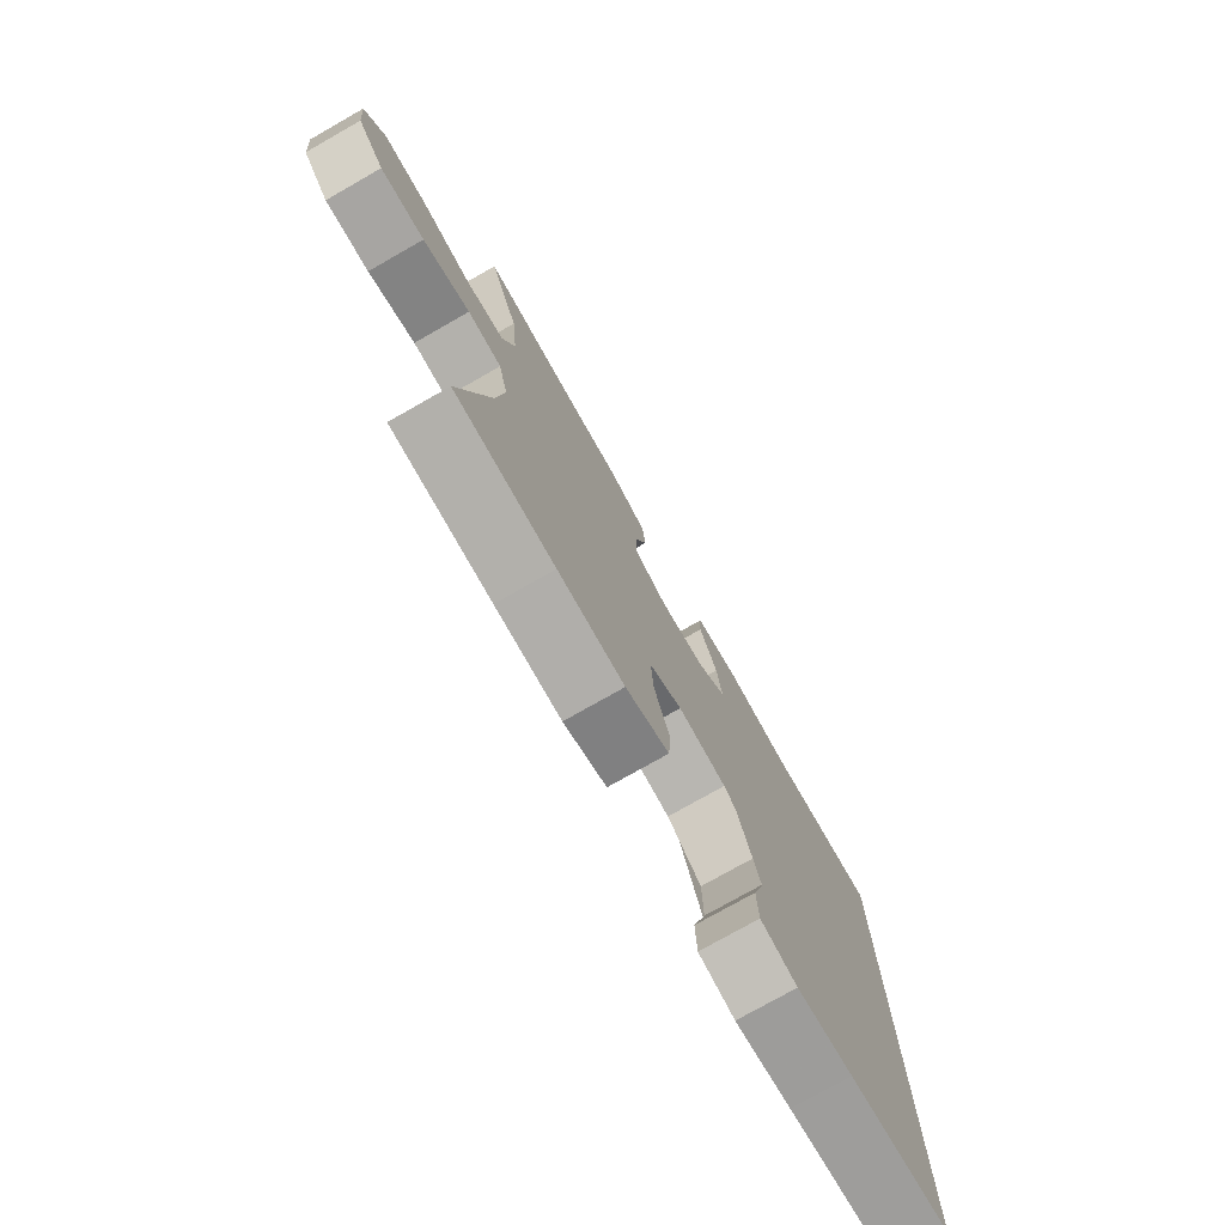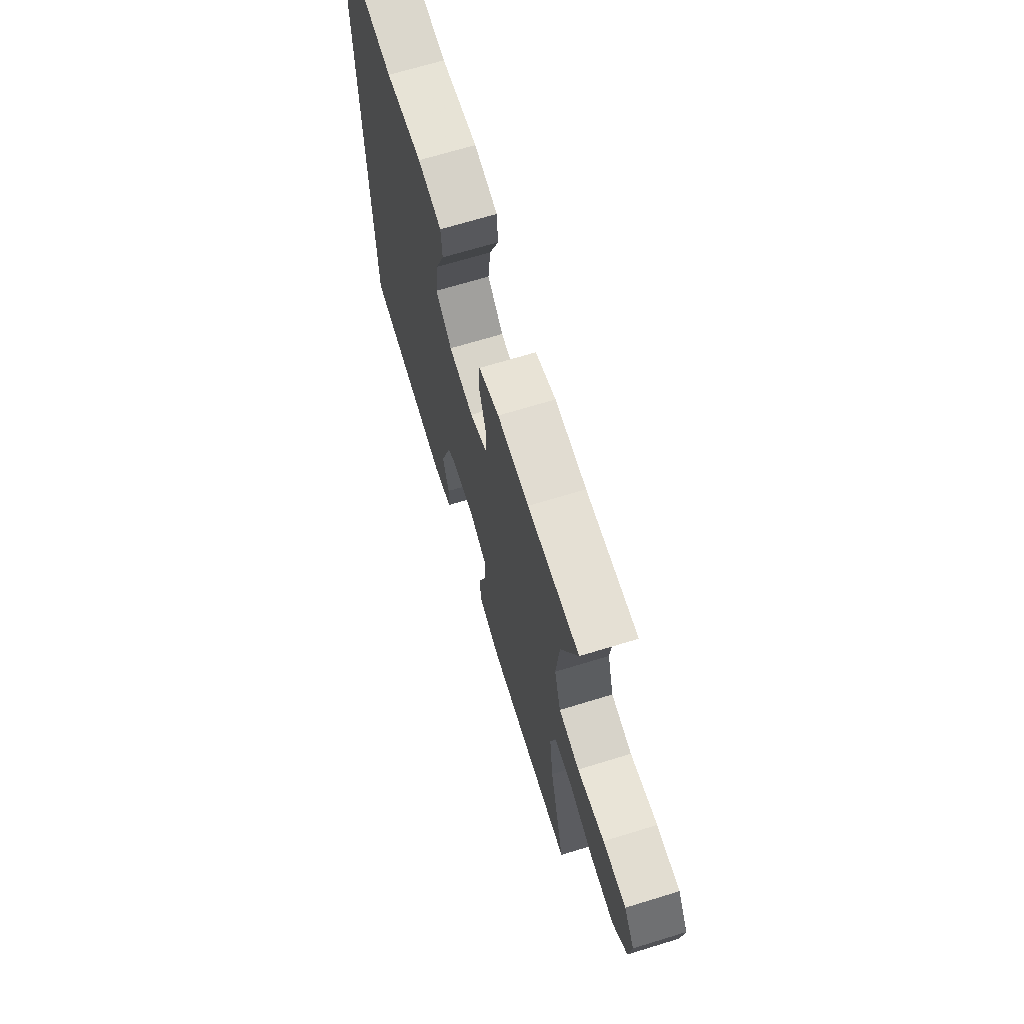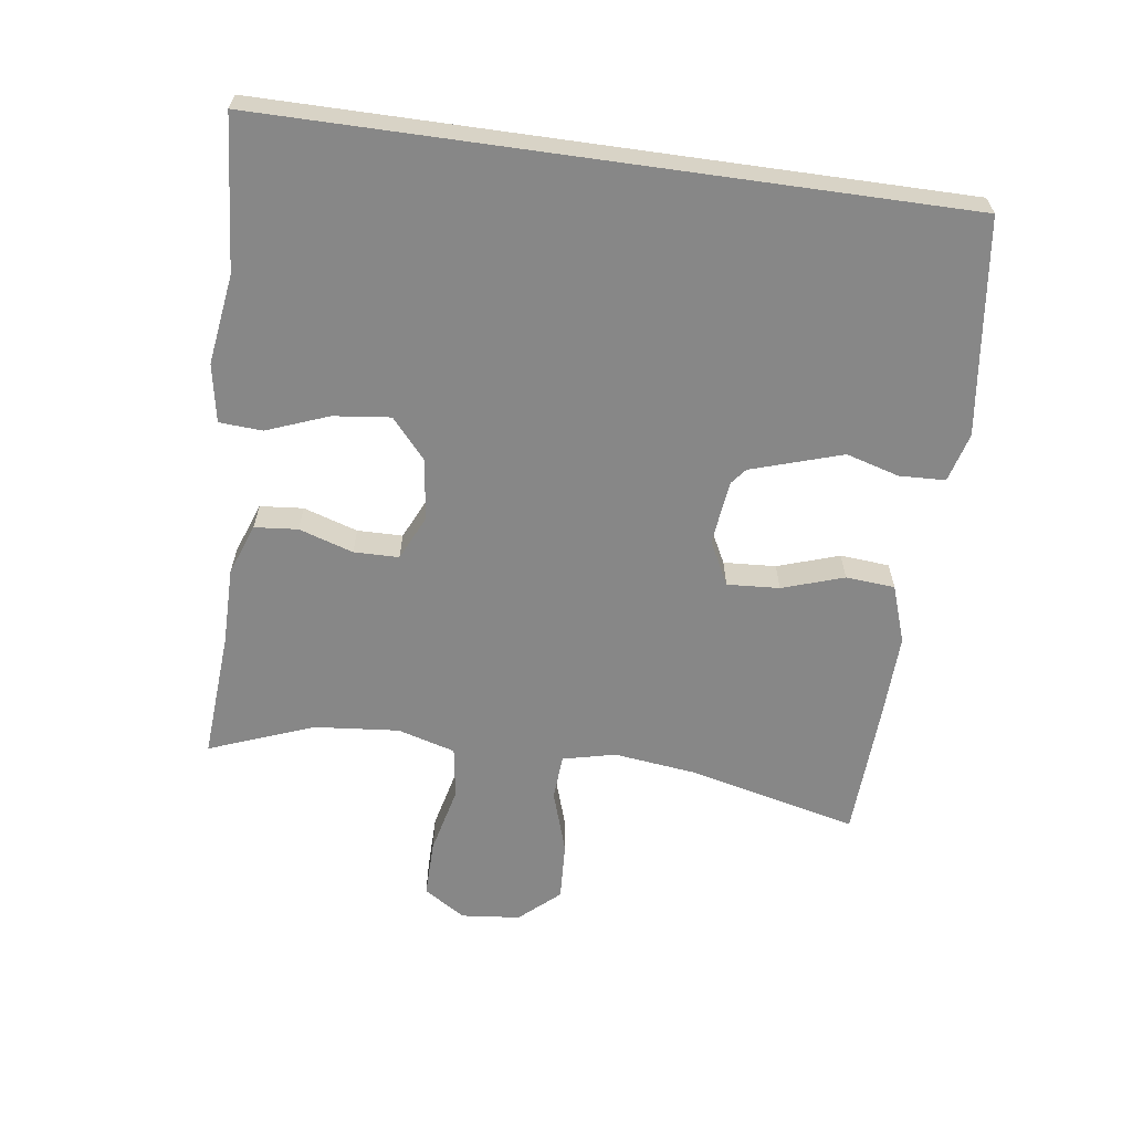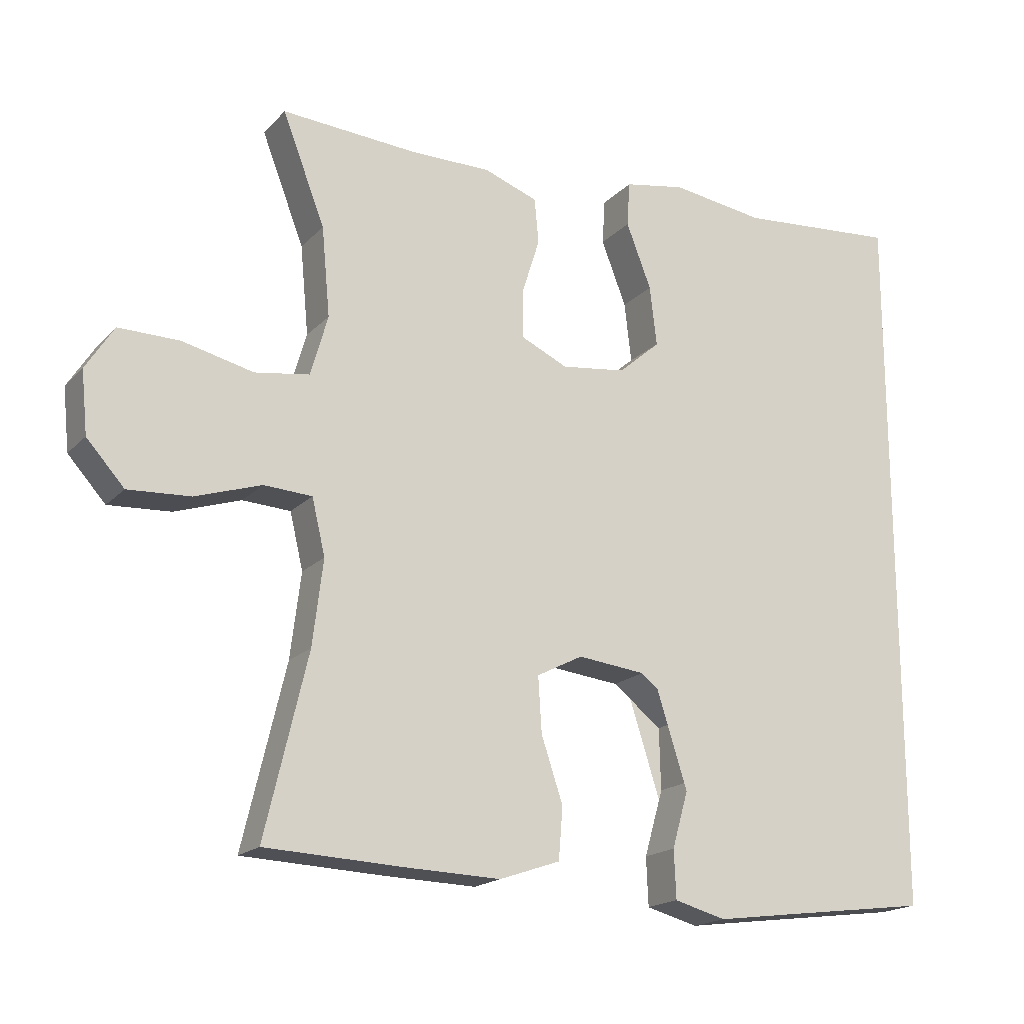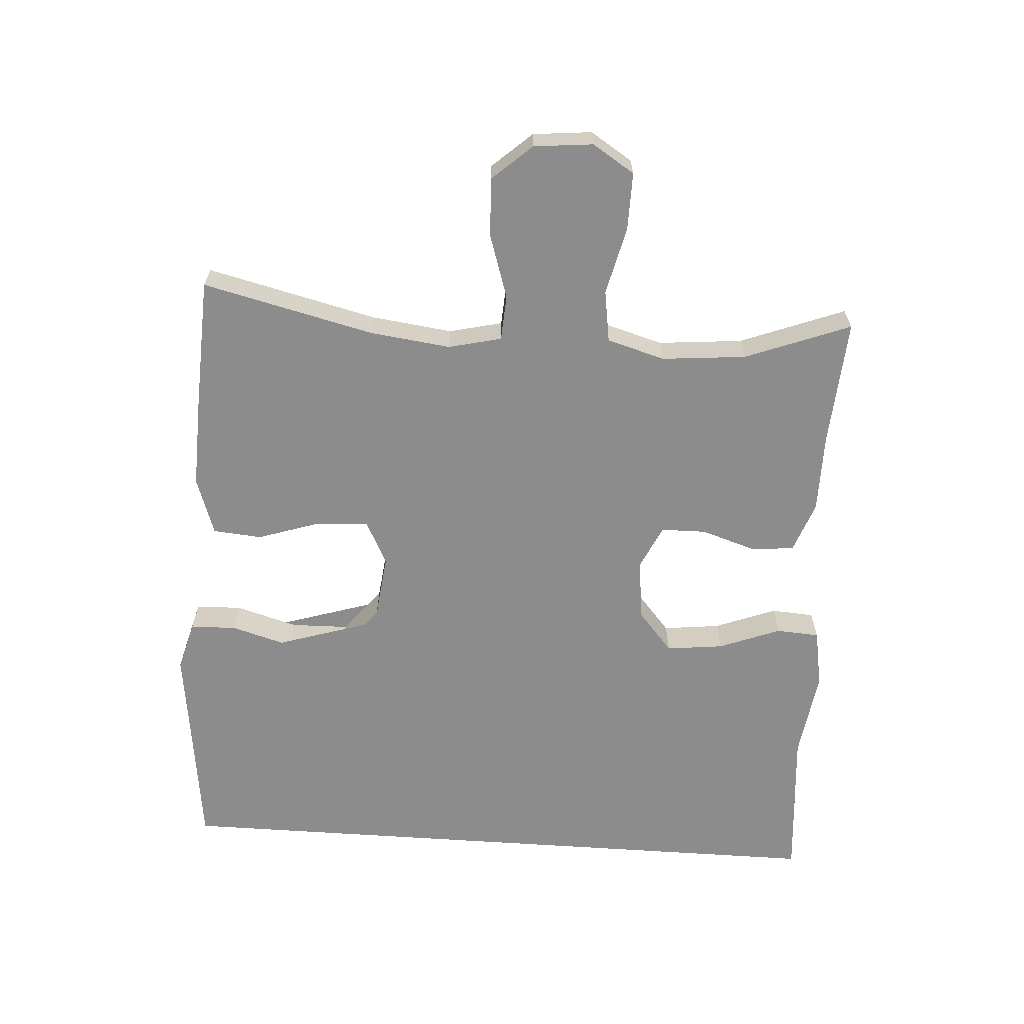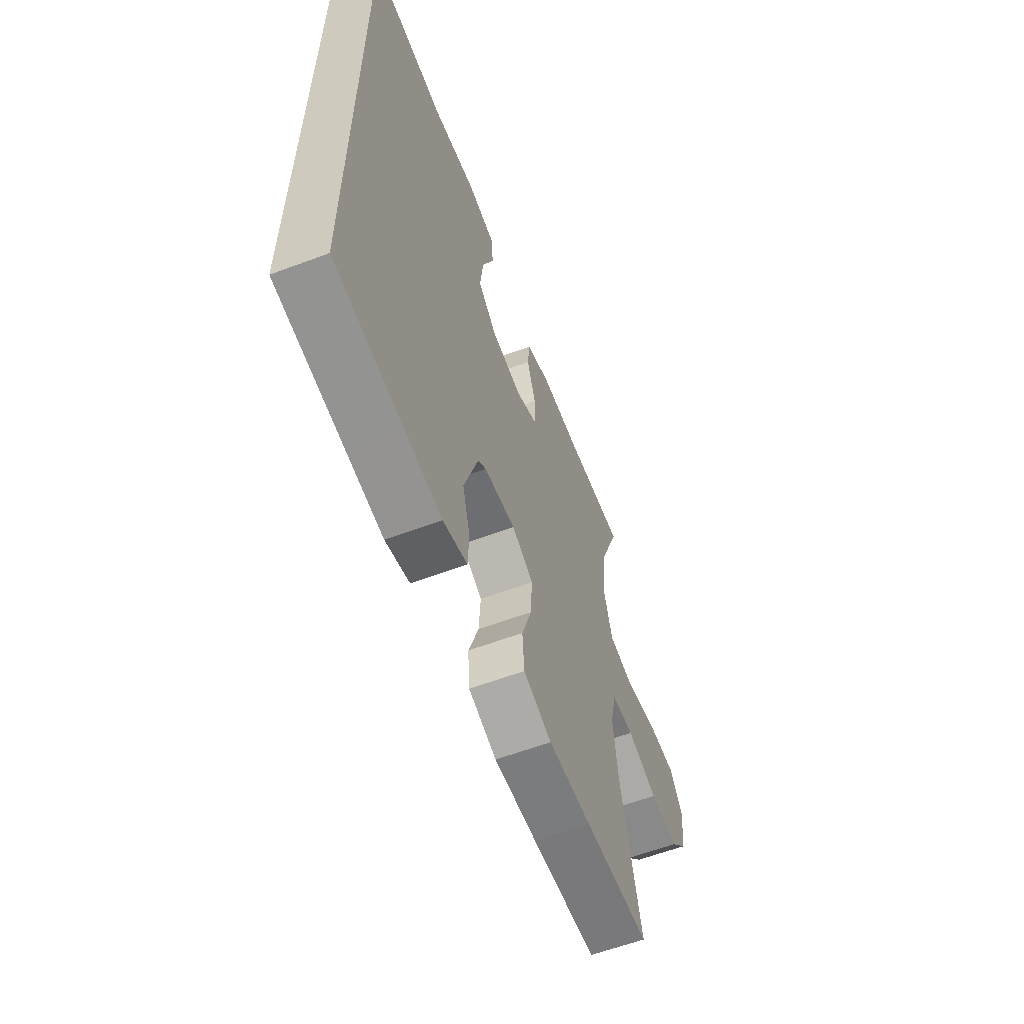
<metadata>
{"format":"obj","ext":"obj","renderer":"f3d","projection":"perspective","resolution":1024,"background":"white","views":[{"elev":-76.5,"azim":-60.4,"up":"+Z"},{"elev":69.0,"azim":-107.0,"up":"+Z"},{"elev":-62.5,"azim":82.0,"up":"+Y"},{"elev":-18.2,"azim":-28.9,"up":"+Z"},{"elev":-64.3,"azim":-93.9,"up":"+Y"},{"elev":-60.2,"azim":111.0,"up":"+Z"}]}
</metadata>
<code>
v 0.5 0.07 0.537
v 0.5 0.07 -0.498
v 0.29 0.07 -0.525
v 0.176 0.07 -0.54
v 0.102 0.07 -0.52
v 0.099 0.07 -0.451
v 0.126 0.07 -0.357
v 0.124 0.07 -0.269
v 0.054 0.07 -0.214
v -0.043 0.07 -0.203
v -0.109 0.07 -0.237
v -0.104 0.07 -0.316
v -0.073 0.07 -0.409
v -0.079 0.07 -0.483
v -0.166 0.07 -0.513
v -0.299 0.07 -0.509
v -0.5 0.07 -0.5
v -0.439 0.07 -0.242
v -0.424 0.07 -0.12
v -0.443 0.07 -0.04
v -0.512 0.07 -0.036
v -0.607 0.07 -0.067
v -0.696 0.07 -0.072
v -0.75 0.07 -0.012
v -0.759 0.07 0.077
v -0.719 0.07 0.14
v -0.632 0.07 0.139
v -0.53 0.07 0.115
v -0.452 0.07 0.127
v -0.427 0.07 0.214
v -0.439 0.07 0.342
v -0.5 0.07 0.5
v -0.307 0.07 0.487
v -0.189 0.07 0.487
v -0.112 0.07 0.459
v -0.106 0.07 0.394
v -0.132 0.07 0.312
v -0.131 0.07 0.244
v -0.064 0.07 0.213
v 0.029 0.07 0.225
v 0.089 0.07 0.277
v 0.079 0.07 0.363
v 0.043 0.07 0.456
v 0.047 0.07 0.521
v 0.135 0.07 0.537
v 0.27 0.07 0.518
v 0.5 0 0.537
v 0.5 0 -0.498
v 0.29 0 -0.525
v 0.176 0 -0.54
v 0.102 0 -0.52
v 0.099 0 -0.451
v 0.126 0 -0.357
v 0.124 0 -0.269
v 0.054 0 -0.214
v -0.043 0 -0.203
v -0.109 0 -0.237
v -0.104 0 -0.316
v -0.073 0 -0.409
v -0.079 0 -0.483
v -0.166 0 -0.513
v -0.299 0 -0.509
v -0.5 0 -0.5
v -0.439 0 -0.242
v -0.424 0 -0.12
v -0.443 0 -0.04
v -0.512 0 -0.036
v -0.607 0 -0.067
v -0.696 0 -0.072
v -0.75 0 -0.012
v -0.759 0 0.077
v -0.719 0 0.14
v -0.632 0 0.139
v -0.53 0 0.115
v -0.452 0 0.127
v -0.427 0 0.214
v -0.439 0 0.342
v -0.5 0 0.5
v -0.307 0 0.487
v -0.189 0 0.487
v -0.112 0 0.459
v -0.106 0 0.394
v -0.132 0 0.312
v -0.131 0 0.244
v -0.064 0 0.213
v 0.029 0 0.225
v 0.089 0 0.277
v 0.079 0 0.363
v 0.043 0 0.456
v 0.047 0 0.521
v 0.135 0 0.537
v 0.27 0 0.518
f 44 45 46
f 43 44 46
f 42 43 46
f 1 2 3
f 46 1 3
f 42 46 3
f 41 42 3
f 40 41 3 4
f 35 36 37
f 34 35 37
f 33 34 37
f 33 37 38
f 32 33 38
f 31 32 38
f 30 31 38 39
f 26 27 28
f 25 26 28
f 24 25 28
f 23 24 28
f 22 23 28
f 21 22 28
f 20 21 28 29
f 29 30 39
f 20 29 39
f 19 20 39
f 16 17 18
f 15 16 18
f 14 15 18
f 13 14 18
f 12 13 18
f 11 12 18 19
f 4 5 6 7
f 4 7 8
f 39 40 4
f 10 11 19 39
f 9 10 39
f 8 9 39
f 39 8 4
f 92 91 90
f 92 90 89
f 92 89 88
f 49 48 47
f 49 47 92
f 49 92 88
f 49 88 87
f 50 49 87 86
f 83 82 81
f 83 81 80
f 83 80 79
f 84 83 79
f 84 79 78
f 84 78 77
f 85 84 77 76
f 74 73 72
f 74 72 71
f 74 71 70
f 74 70 69
f 74 69 68
f 74 68 67
f 75 74 67 66
f 85 76 75
f 85 75 66
f 85 66 65
f 64 63 62
f 64 62 61
f 64 61 60
f 64 60 59
f 64 59 58
f 65 64 58 57
f 53 52 51 50
f 54 53 50
f 50 86 85
f 85 65 57 56
f 85 56 55
f 85 55 54
f 50 54 85
f 1 47 48 2
f 2 48 49 3
f 3 49 50 4
f 4 50 51 5
f 5 51 52 6
f 6 52 53 7
f 7 53 54 8
f 8 54 55 9
f 9 55 56 10
f 10 56 57 11
f 11 57 58 12
f 12 58 59 13
f 13 59 60 14
f 14 60 61 15
f 15 61 62 16
f 16 62 63 17
f 17 63 64 18
f 18 64 65 19
f 19 65 66 20
f 20 66 67 21
f 21 67 68 22
f 22 68 69 23
f 23 69 70 24
f 24 70 71 25
f 25 71 72 26
f 26 72 73 27
f 27 73 74 28
f 28 74 75 29
f 29 75 76 30
f 30 76 77 31
f 31 77 78 32
f 32 78 79 33
f 33 79 80 34
f 34 80 81 35
f 35 81 82 36
f 36 82 83 37
f 37 83 84 38
f 38 84 85 39
f 39 85 86 40
f 40 86 87 41
f 41 87 88 42
f 42 88 89 43
f 43 89 90 44
f 44 90 91 45
f 45 91 92 46
f 46 92 47 1

</code>
